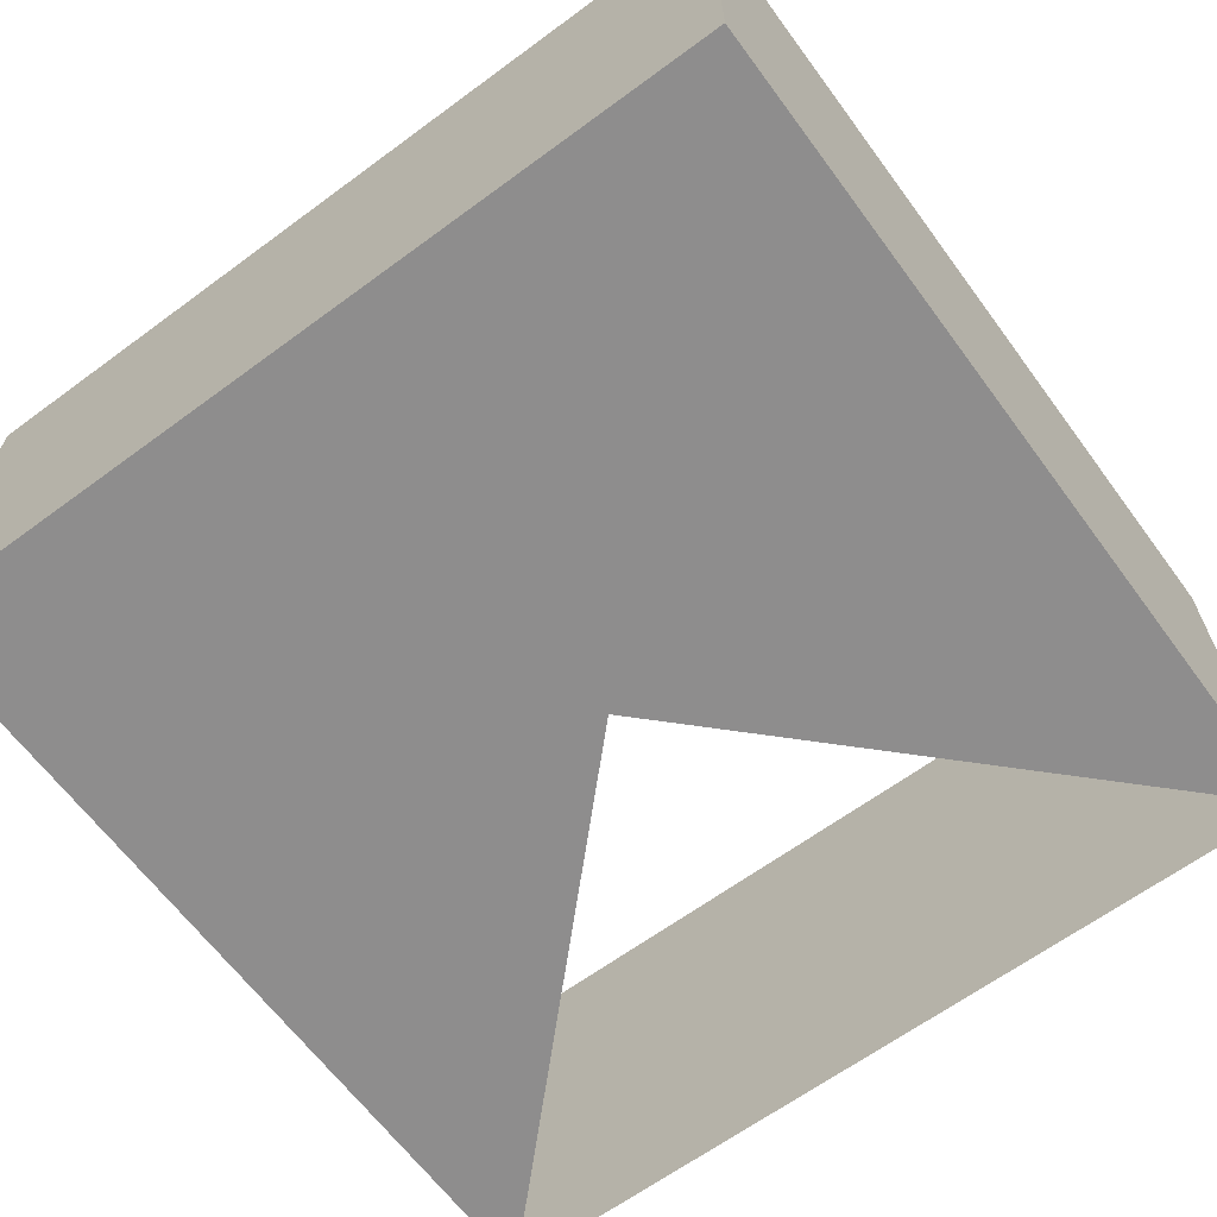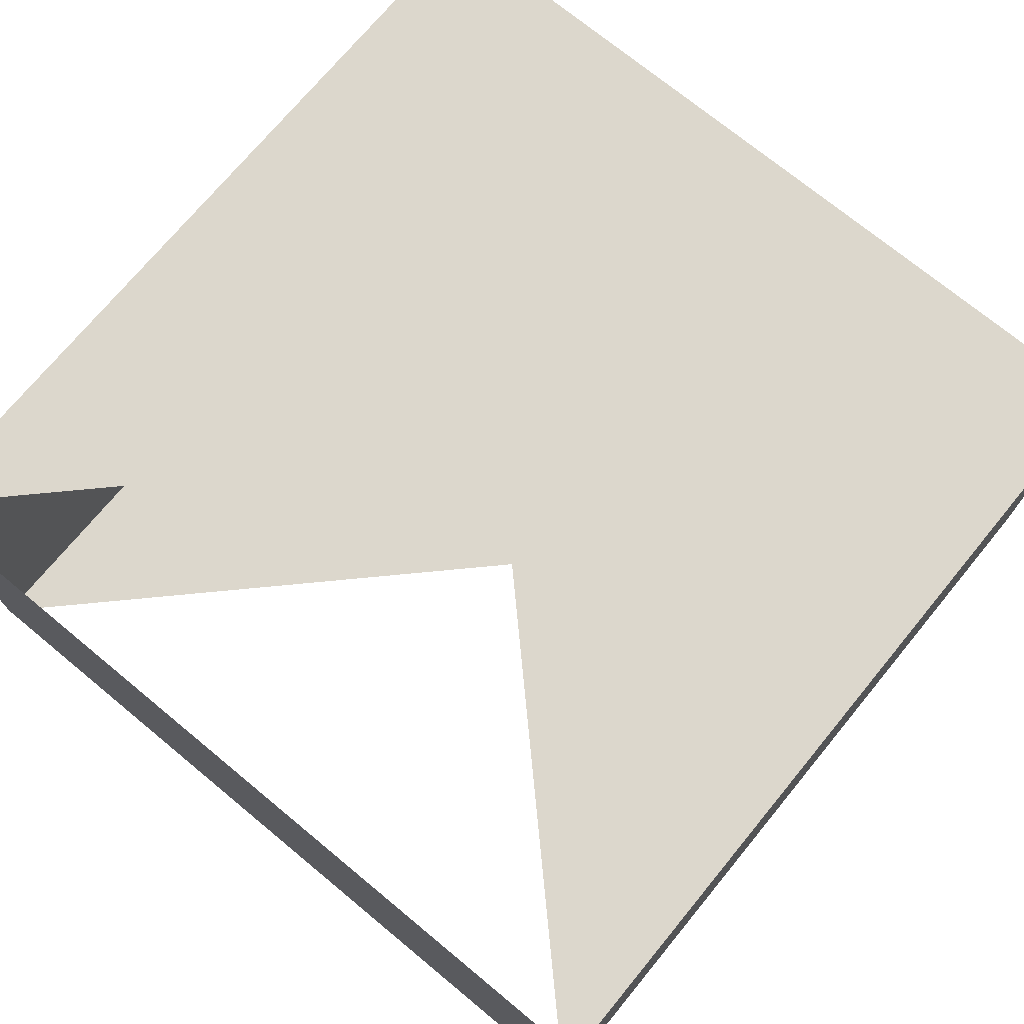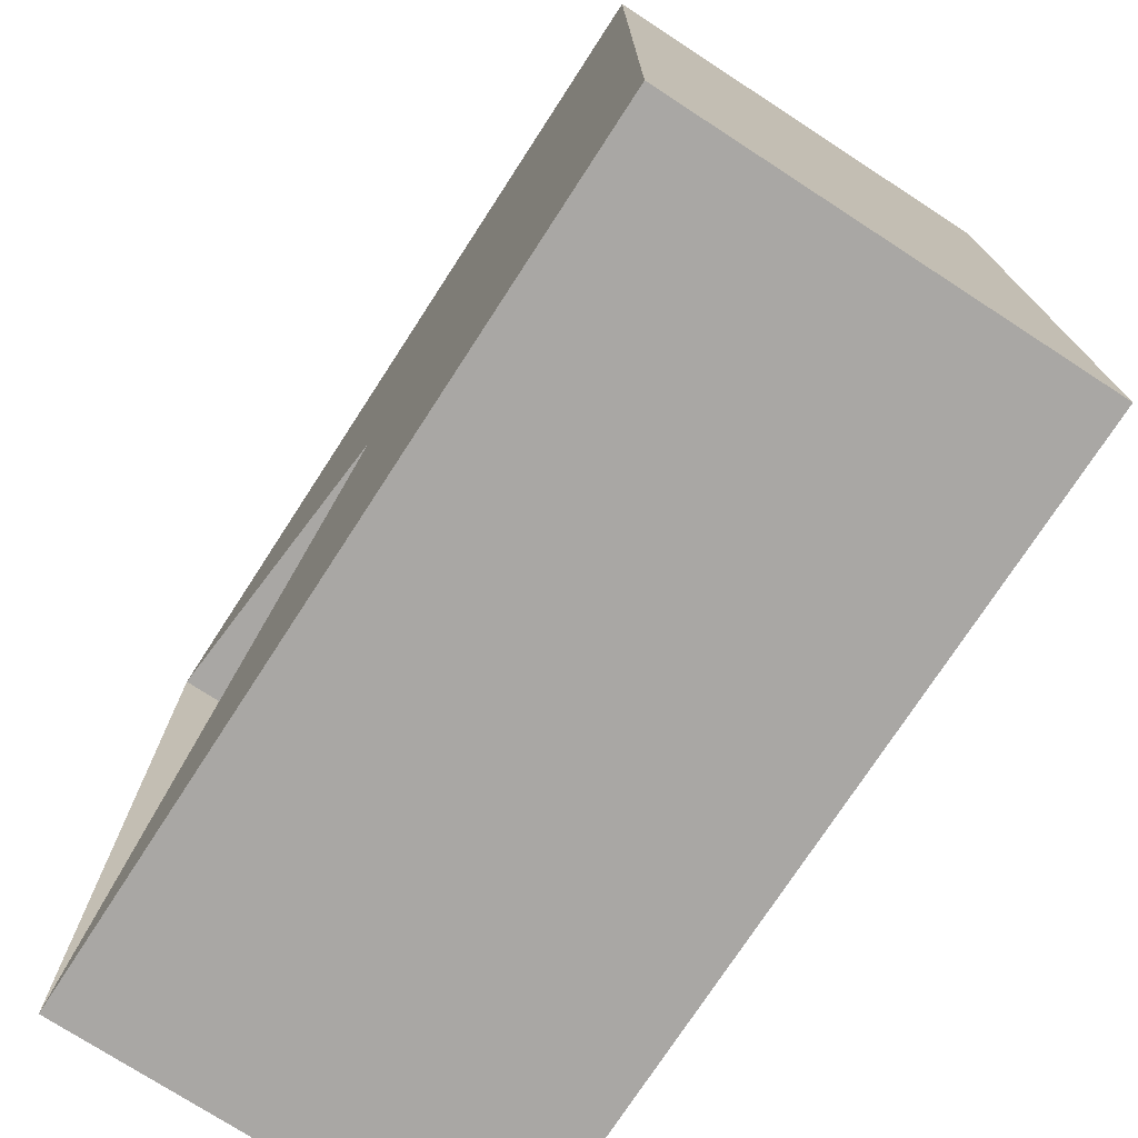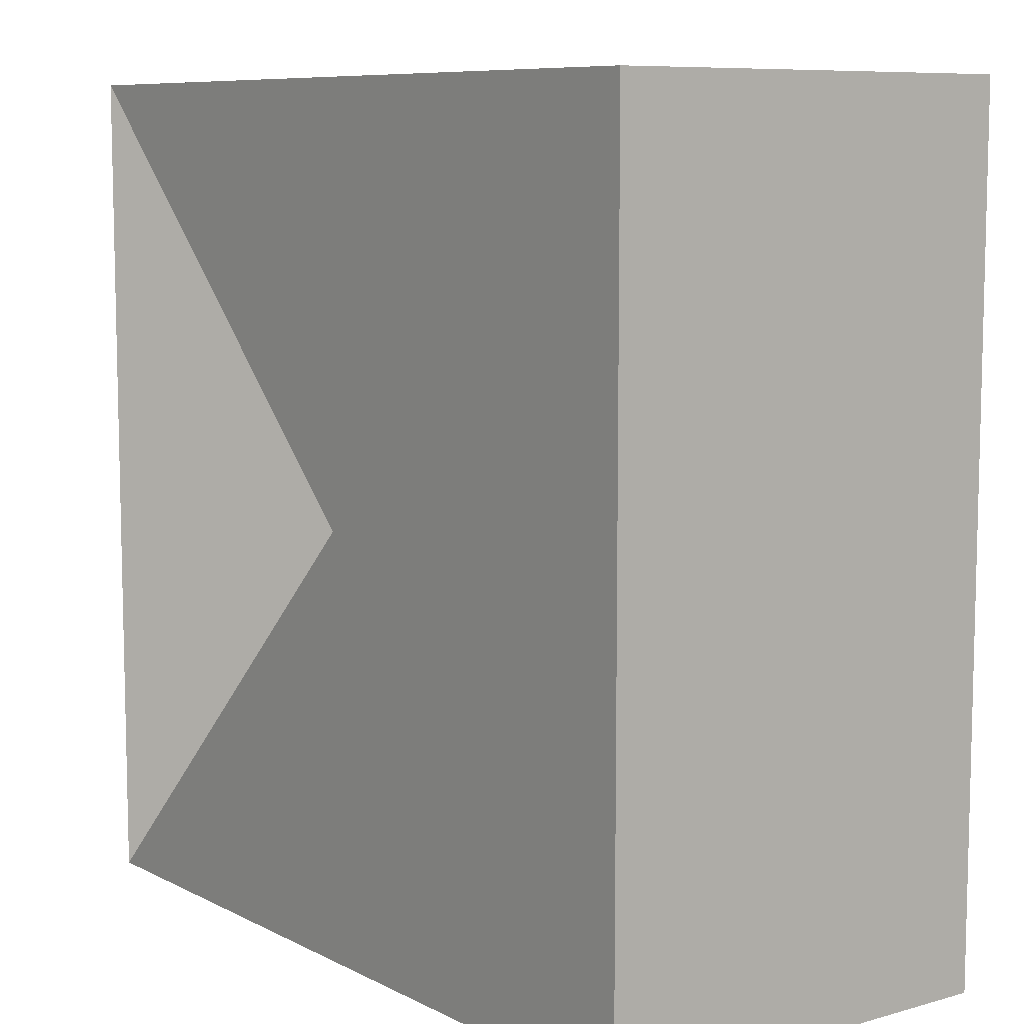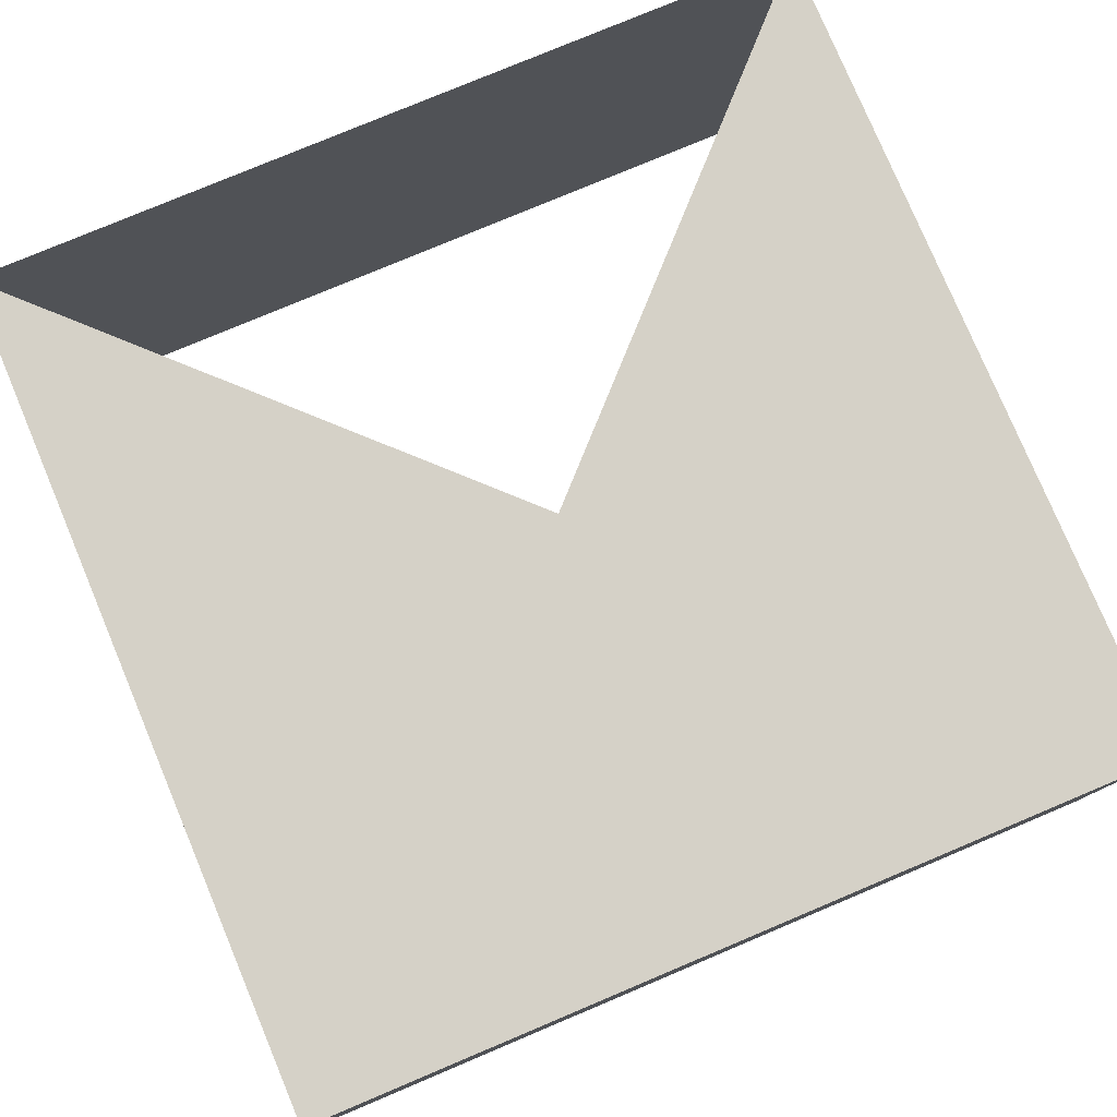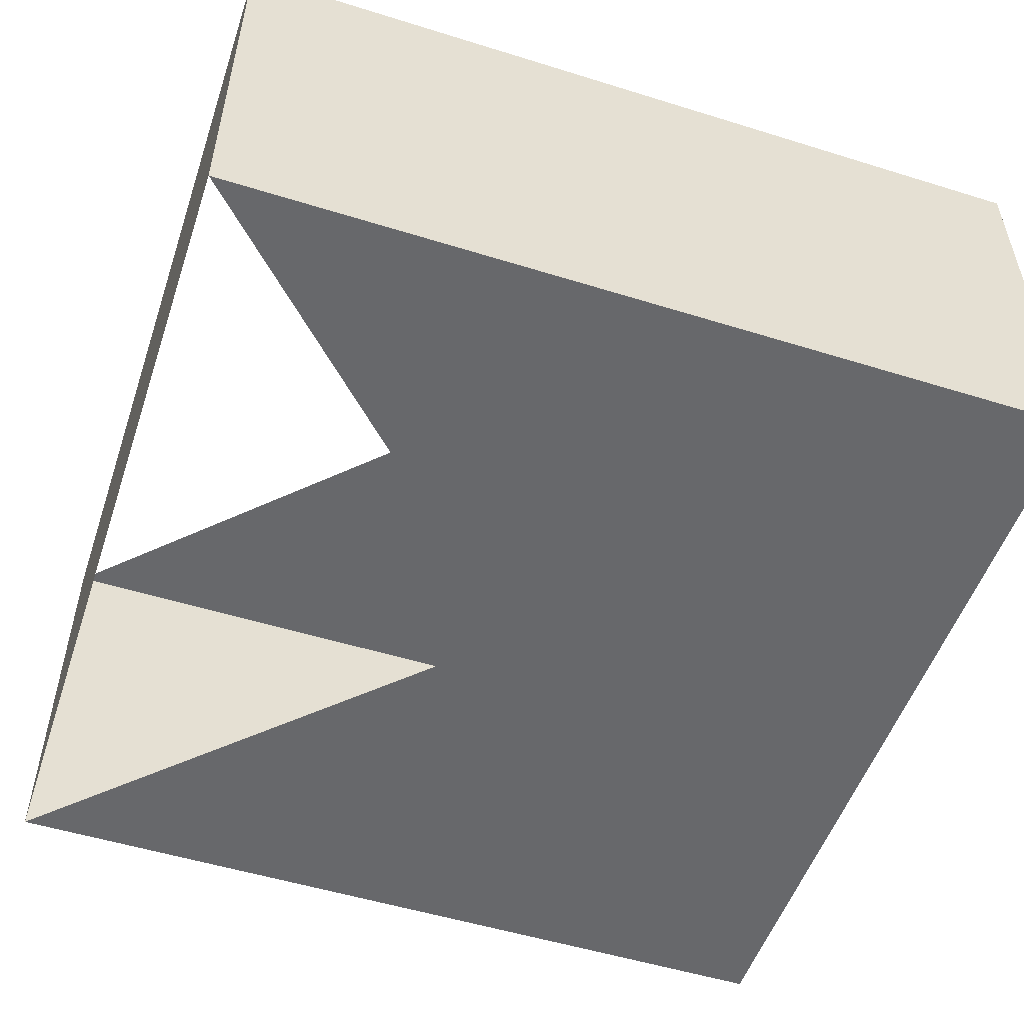
<metadata>
{"format":"obj","ext":"obj","renderer":"f3d","projection":"perspective","resolution":1024,"background":"white","views":[{"elev":-64.7,"azim":126.5,"up":"+Z"},{"elev":72.9,"azim":-50.5,"up":"+Z"},{"elev":-74.8,"azim":57.0,"up":"+Y"},{"elev":8.5,"azim":53.1,"up":"+Y"},{"elev":78.7,"azim":67.2,"up":"+Z"},{"elev":-52.5,"azim":-18.5,"up":"+Z"}]}
</metadata>
<code>
v 5 5 -2.5
v 5 5 2.5
v -5 5 2.5
v -5 5 -2.5
v 5 -5 2.5
v 5 -5 -2.5
v -5 -5 2.5
v -5 -5 -2.5
f 1 4 3 2
f 5 6 1 2
f 4 8 7 3
f 7 8 6 5
f 2 7 5 3
f 6 8 1 4

</code>
